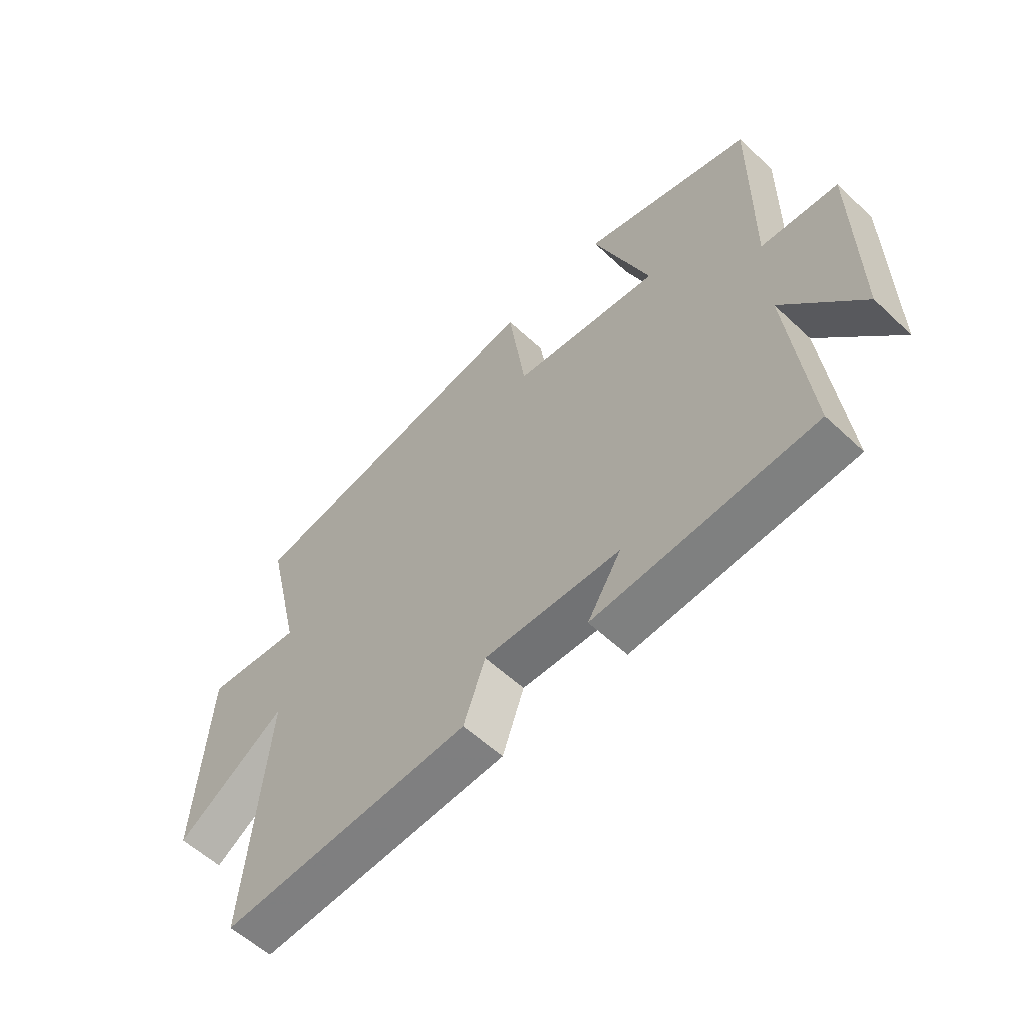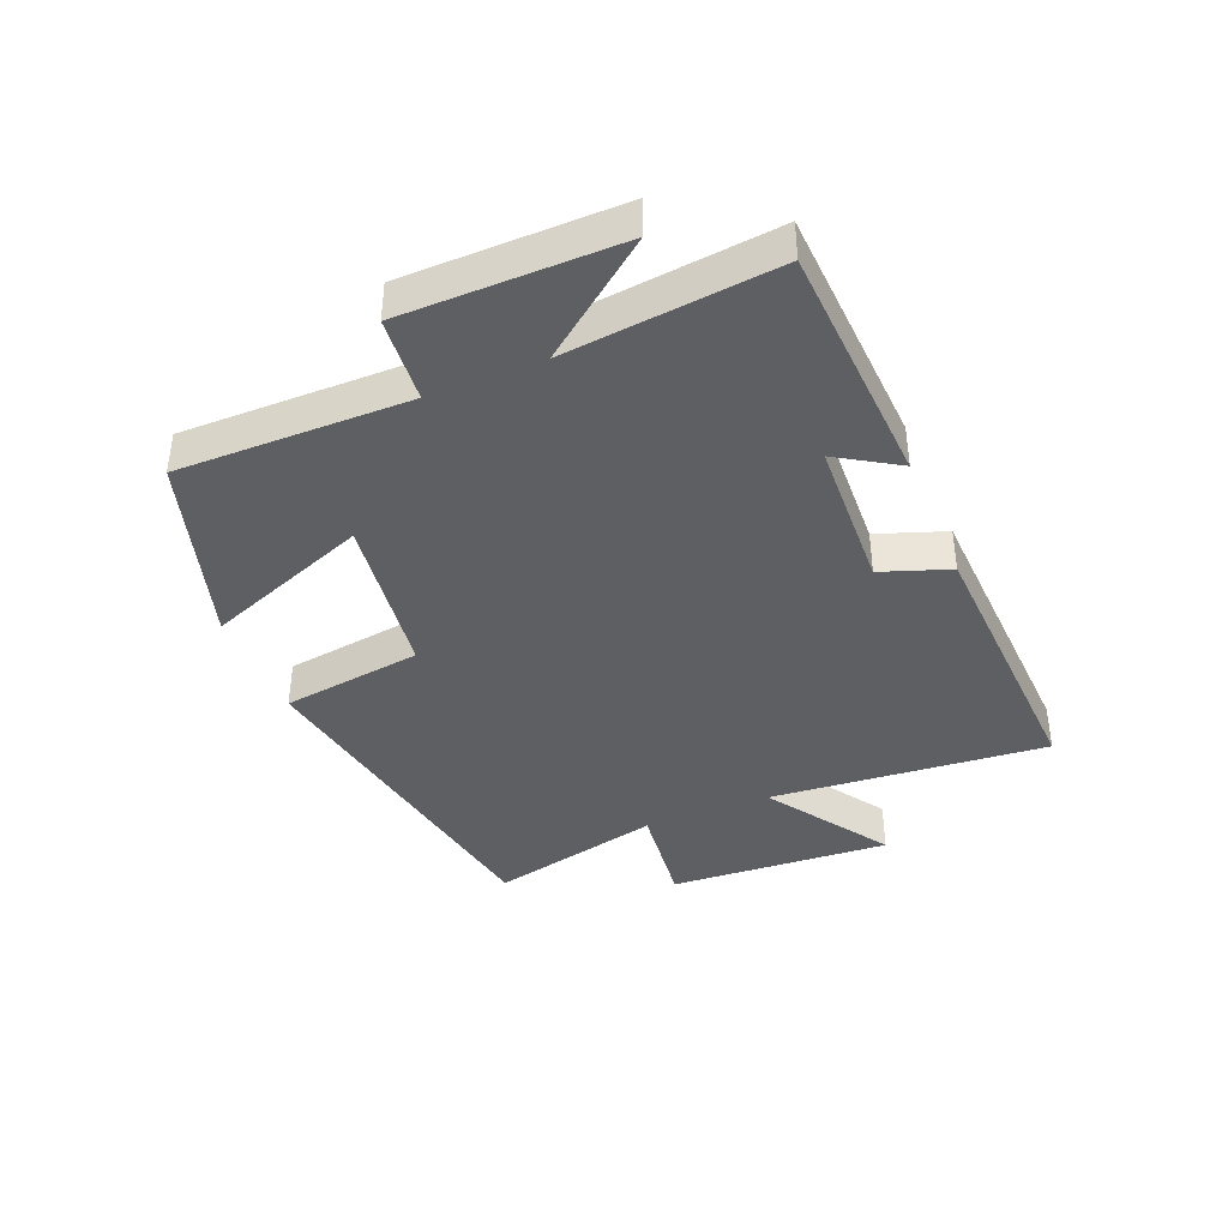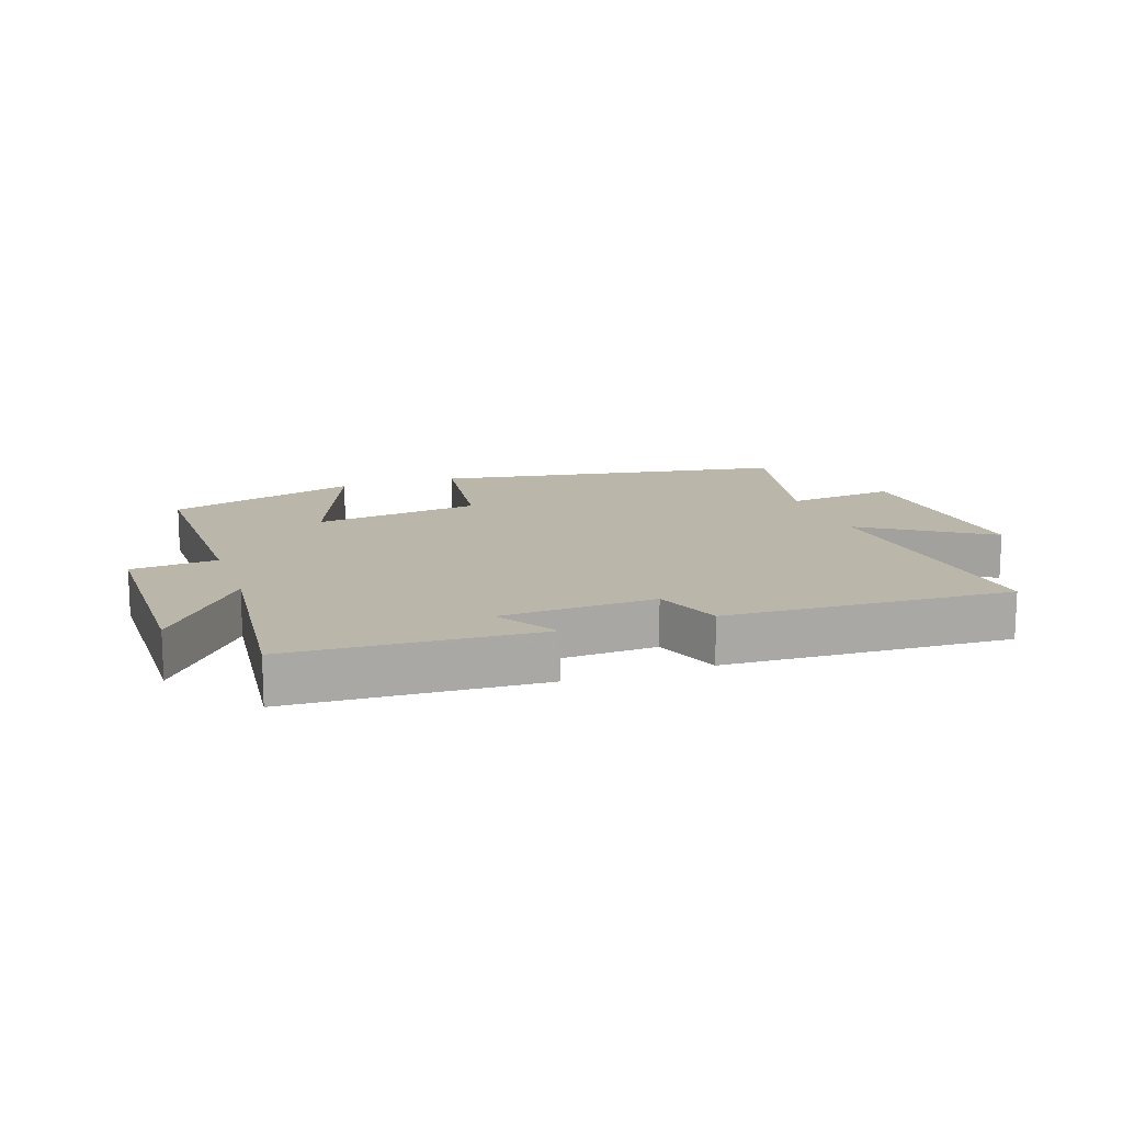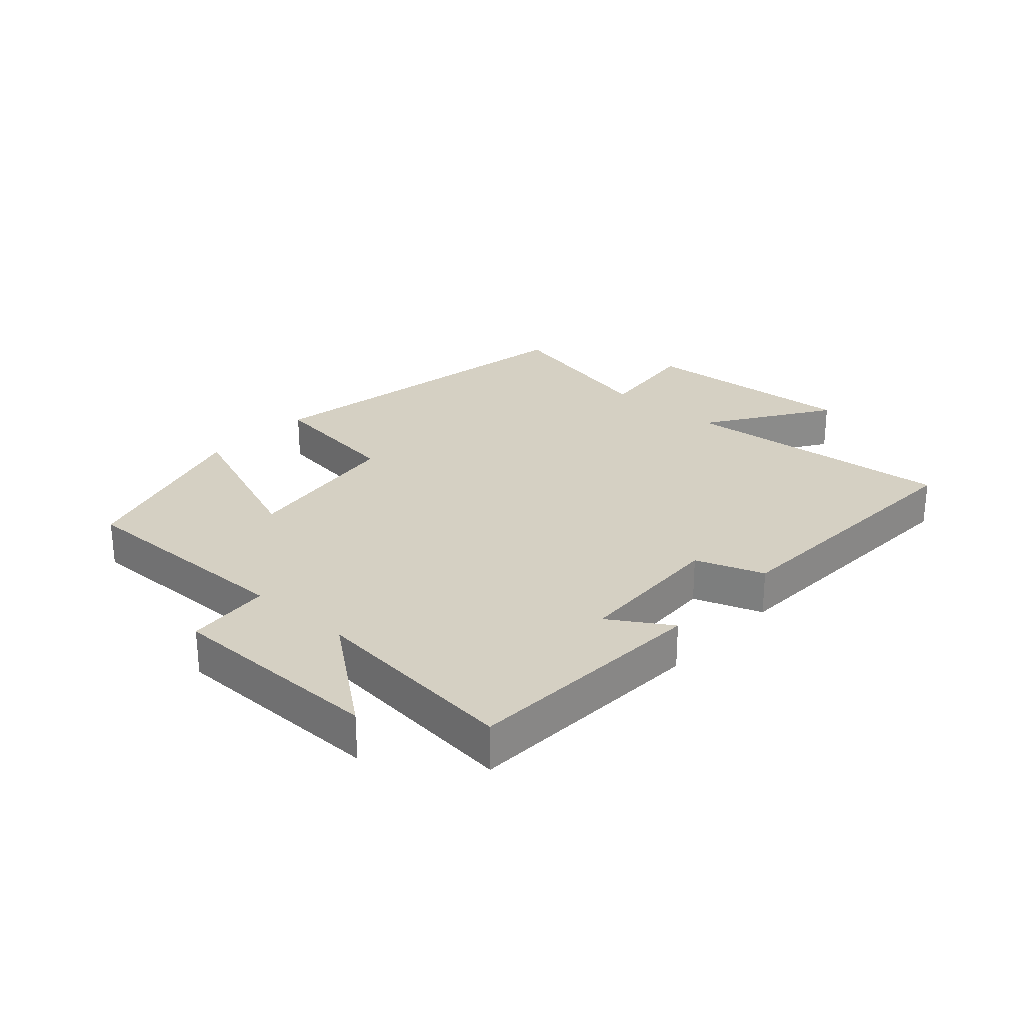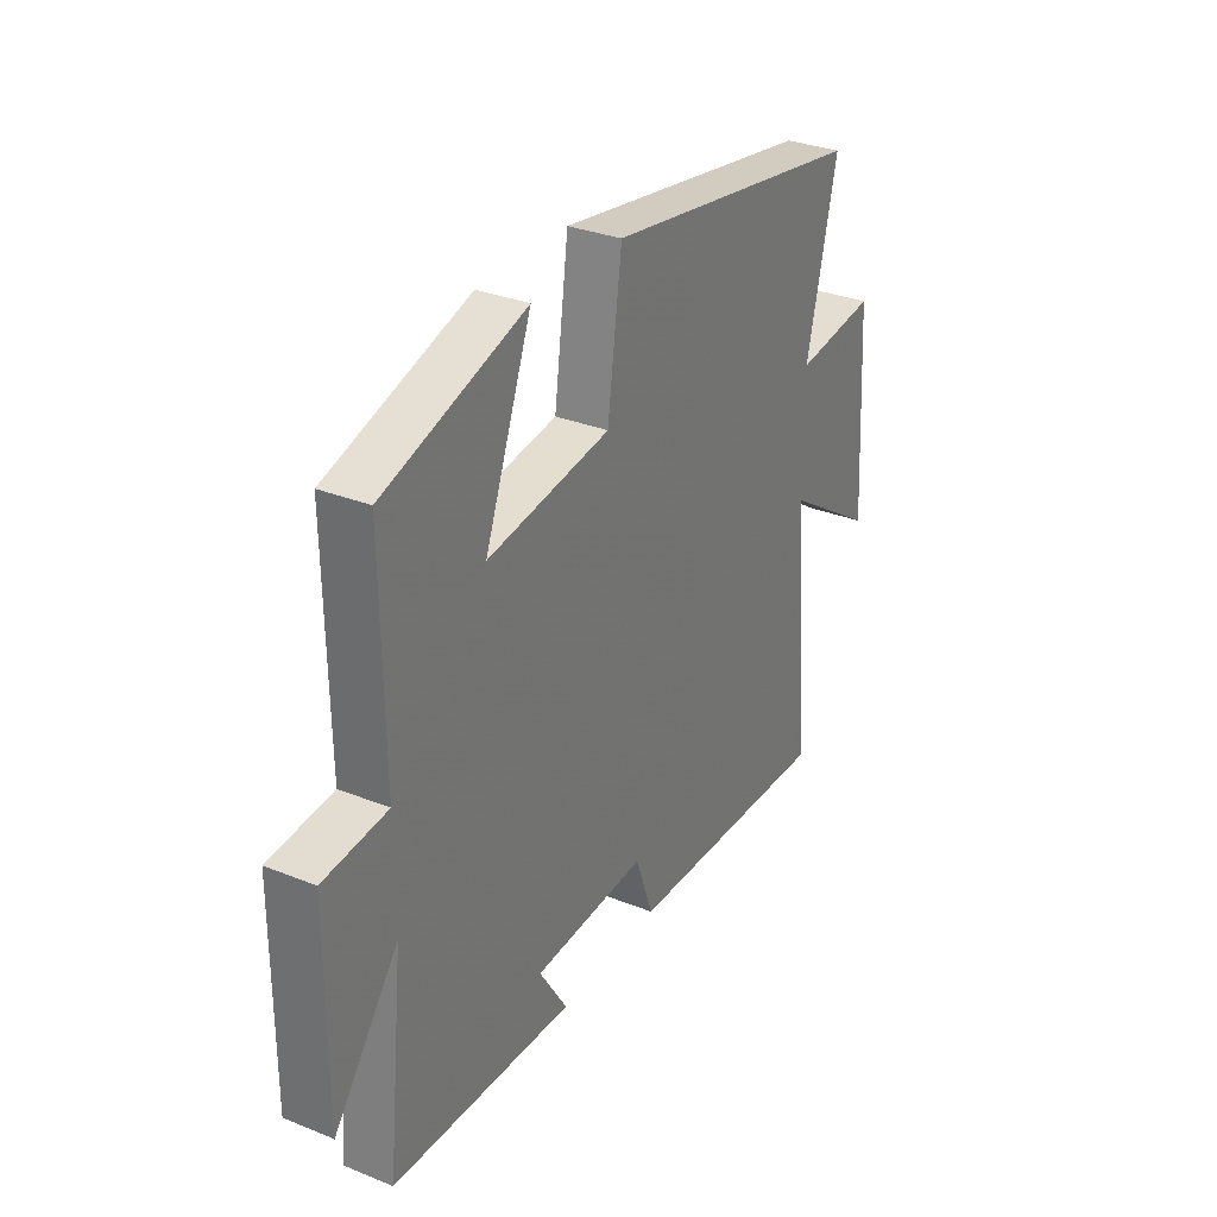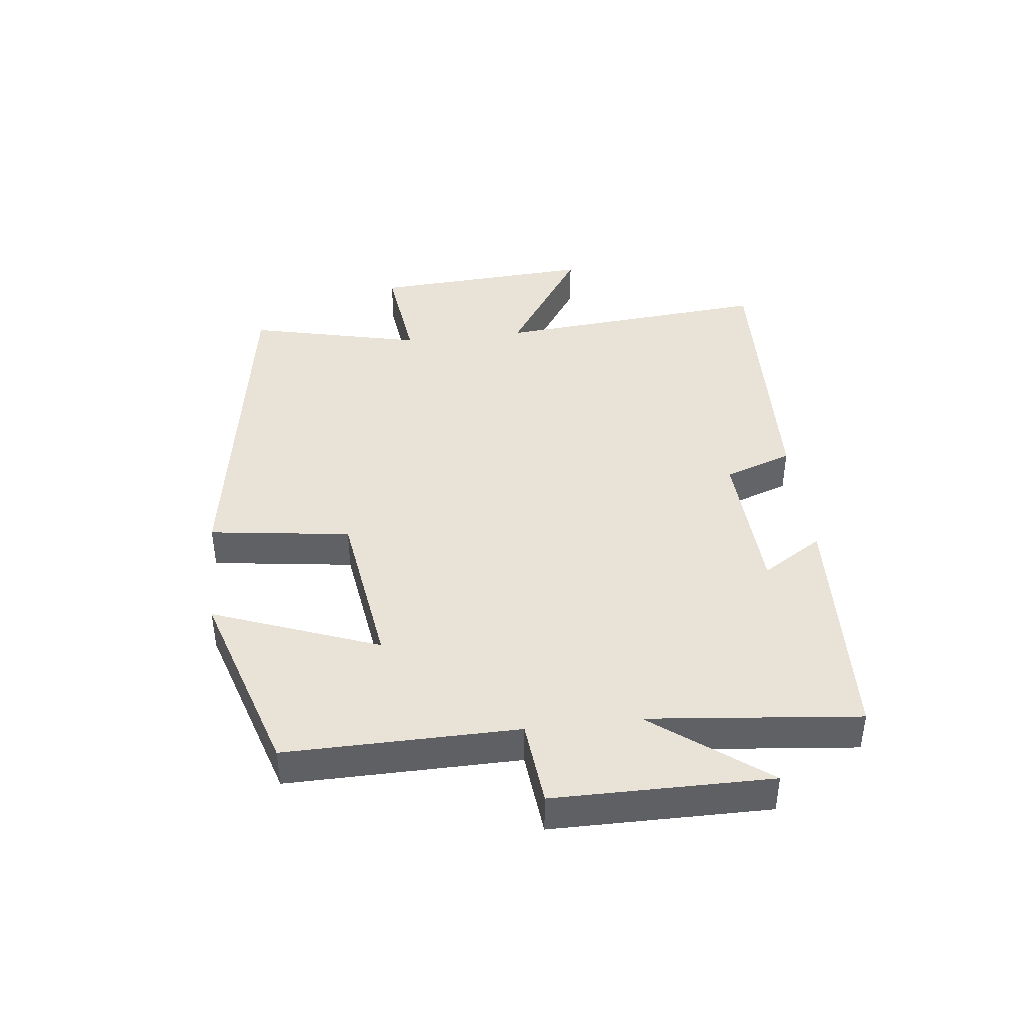
<metadata>
{"format":"obj","ext":"obj","renderer":"f3d","projection":"perspective","resolution":1024,"background":"white","views":[{"elev":-57.8,"azim":45.9,"up":"+Z"},{"elev":-39.5,"azim":112.6,"up":"+Y"},{"elev":14.0,"azim":161.0,"up":"+Y"},{"elev":26.2,"azim":132.2,"up":"+Y"},{"elev":31.4,"azim":119.6,"up":"+Z"},{"elev":41.4,"azim":83.3,"up":"+Y"}]}
</metadata>
<code>
v 0.535 0.07 -0.481
v 0.141 0.07 -0.5
v 0.202 0.07 -0.403
v -0.044 0.07 -0.391
v -0.083 0.07 -0.5
v -0.538 0.07 -0.519
v -0.5 0.07 -0.075
v -0.699 0.07 -0.205
v -0.677 0.07 0.151
v -0.5 0.07 0.129
v -0.566 0.07 0.408
v 0.002 0.07 0.5
v 0.033 0.07 0.274
v 0.299 0.07 0.236
v 0.198 0.07 0.5
v 0.504 0.07 0.404
v 0.5 0.07 0.034
v 0.637 0.07 0.021
v 0.639 0.07 -0.325
v 0.5 0.07 -0.144
v 0.535 0 -0.481
v 0.141 0 -0.5
v 0.202 0 -0.403
v -0.044 0 -0.391
v -0.083 0 -0.5
v -0.538 0 -0.519
v -0.5 0 -0.075
v -0.699 0 -0.205
v -0.677 0 0.151
v -0.5 0 0.129
v -0.566 0 0.408
v 0.002 0 0.5
v 0.033 0 0.274
v 0.299 0 0.236
v 0.198 0 0.5
v 0.504 0 0.404
v 0.5 0 0.034
v 0.637 0 0.021
v 0.639 0 -0.325
v 0.5 0 -0.144
f 17 18 19 20
f 14 15 16 17
f 13 14 17 20
f 10 11 12 13
f 10 13 20 1
f 7 8 9 10
f 4 5 6 7
f 3 4 7 10
f 1 2 3
f 1 3 10
f 40 39 38 37
f 37 36 35 34
f 40 37 34 33
f 33 32 31 30
f 21 40 33 30
f 30 29 28 27
f 27 26 25 24
f 30 27 24 23
f 23 22 21
f 30 23 21
f 1 21 22 2
f 2 22 23 3
f 3 23 24 4
f 4 24 25 5
f 5 25 26 6
f 6 26 27 7
f 7 27 28 8
f 8 28 29 9
f 9 29 30 10
f 10 30 31 11
f 11 31 32 12
f 12 32 33 13
f 13 33 34 14
f 14 34 35 15
f 15 35 36 16
f 16 36 37 17
f 17 37 38 18
f 18 38 39 19
f 19 39 40 20
f 20 40 21 1

</code>
